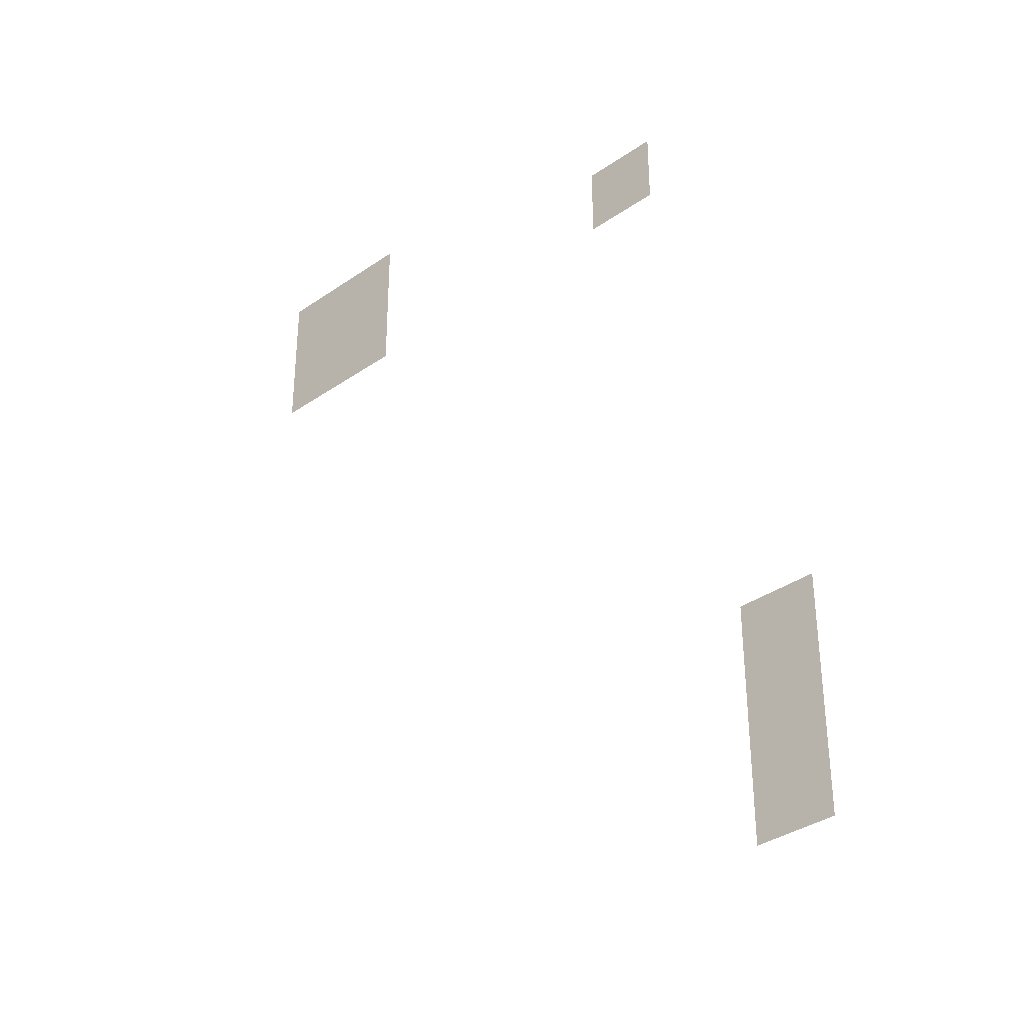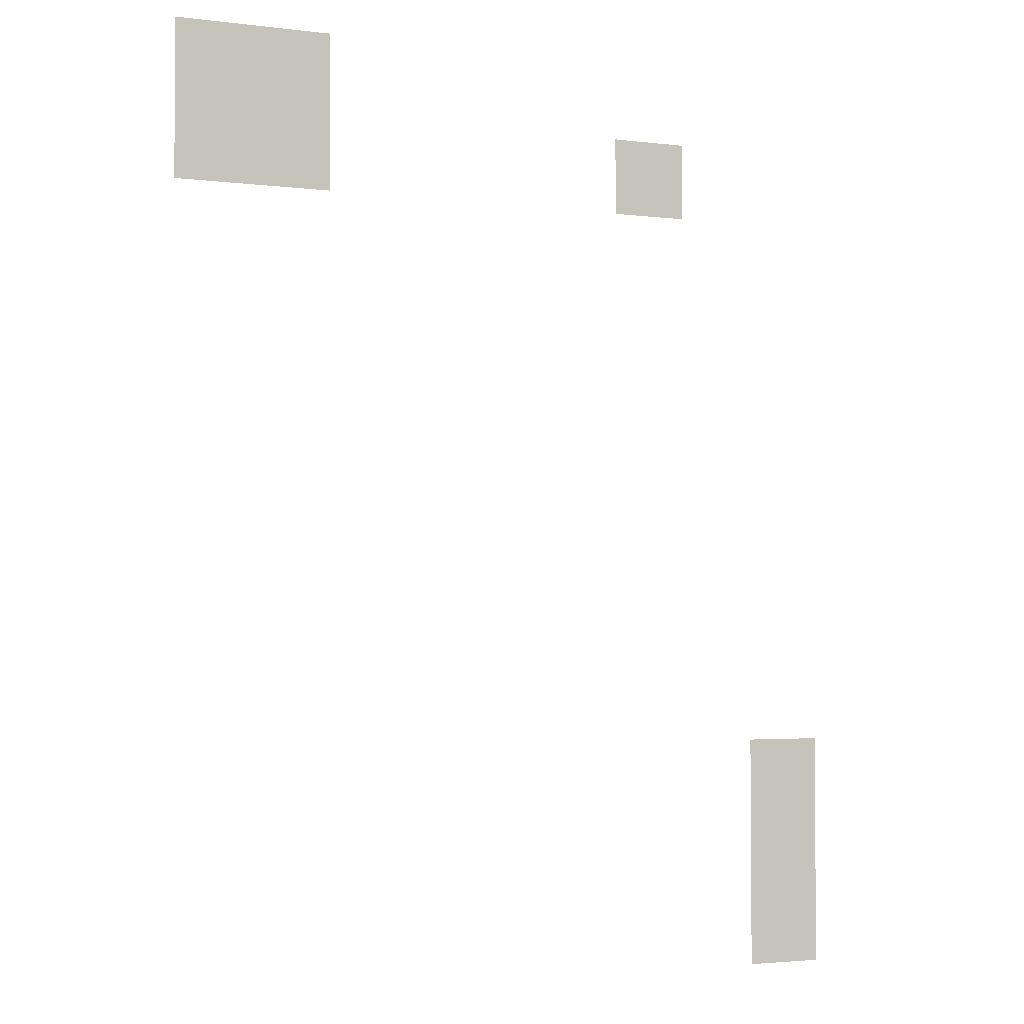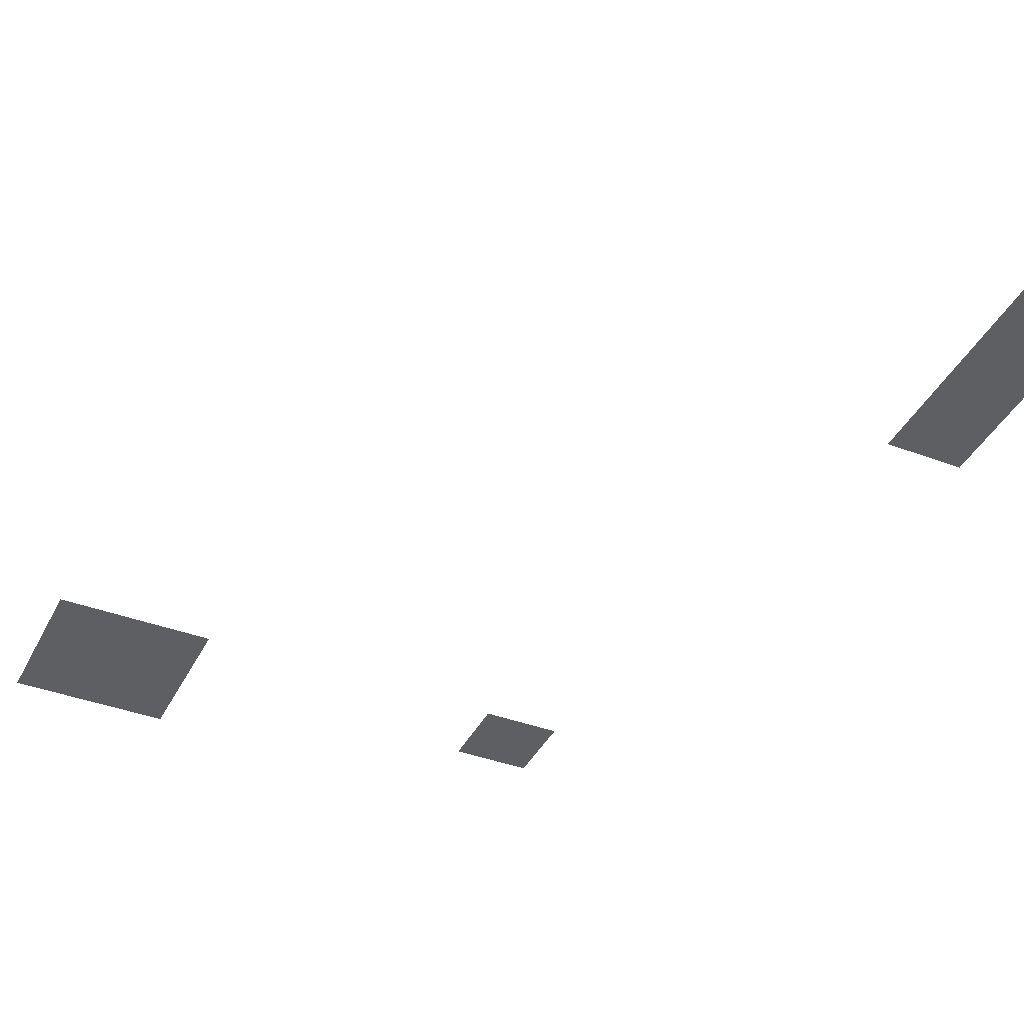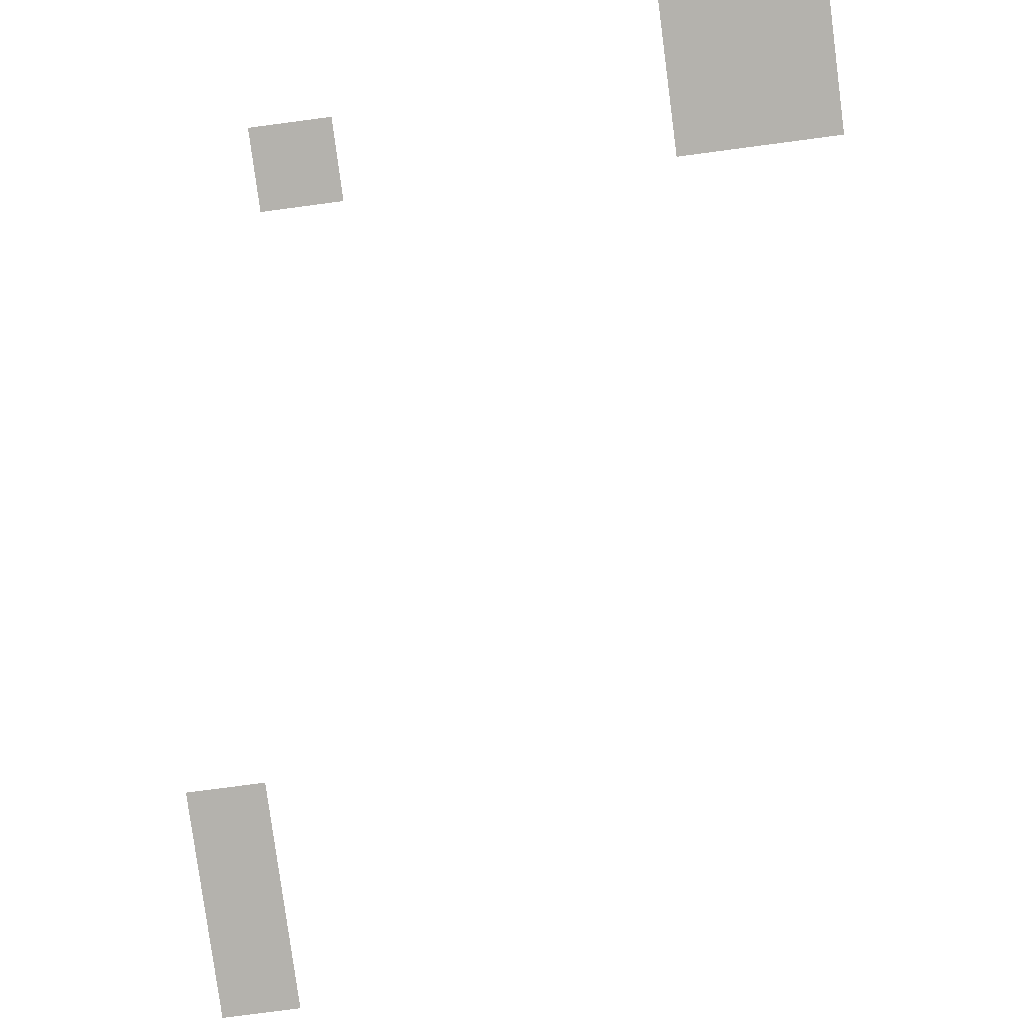
<metadata>
{"format":"obj","ext":"obj","renderer":"f3d","projection":"perspective","resolution":1024,"background":"white","views":[{"elev":-35.5,"azim":42.5,"up":"+Y"},{"elev":-3.0,"azim":-23.3,"up":"+Y"},{"elev":-40.0,"azim":-24.9,"up":"+Z"},{"elev":-79.6,"azim":-172.5,"up":"+Z"}]}
</metadata>
<code>
v -10 -23 0
v -11 -23 0
v -11 -22 0
v -10 -22 0
v -11 -23 0
v -12 -23 0
v -12 -22 0
v -11 -22 0
v -5 -24 0
v -6 -24 0
v -6 -23 0
v -5 -23 0
v -10 -24 0
v -11 -24 0
v -11 -23 0
v -10 -23 0
v -11 -24 0
v -12 -24 0
v -12 -23 0
v -11 -23 0
v -3 -32 0
v -4 -32 0
v -4 -31 0
v -3 -31 0
v -3 -33 0
v -4 -33 0
v -4 -32 0
v -3 -32 0
v -3 -34 0
v -4 -34 0
v -4 -33 0
v -3 -33 0
g SecondMap_1_mesh_0010
f 1 2 3 4
f 5 6 7 8
f 9 10 11 12
f 13 14 15 16
f 17 18 19 20
f 21 22 23 24
f 25 26 27 28
f 29 30 31 32

</code>
